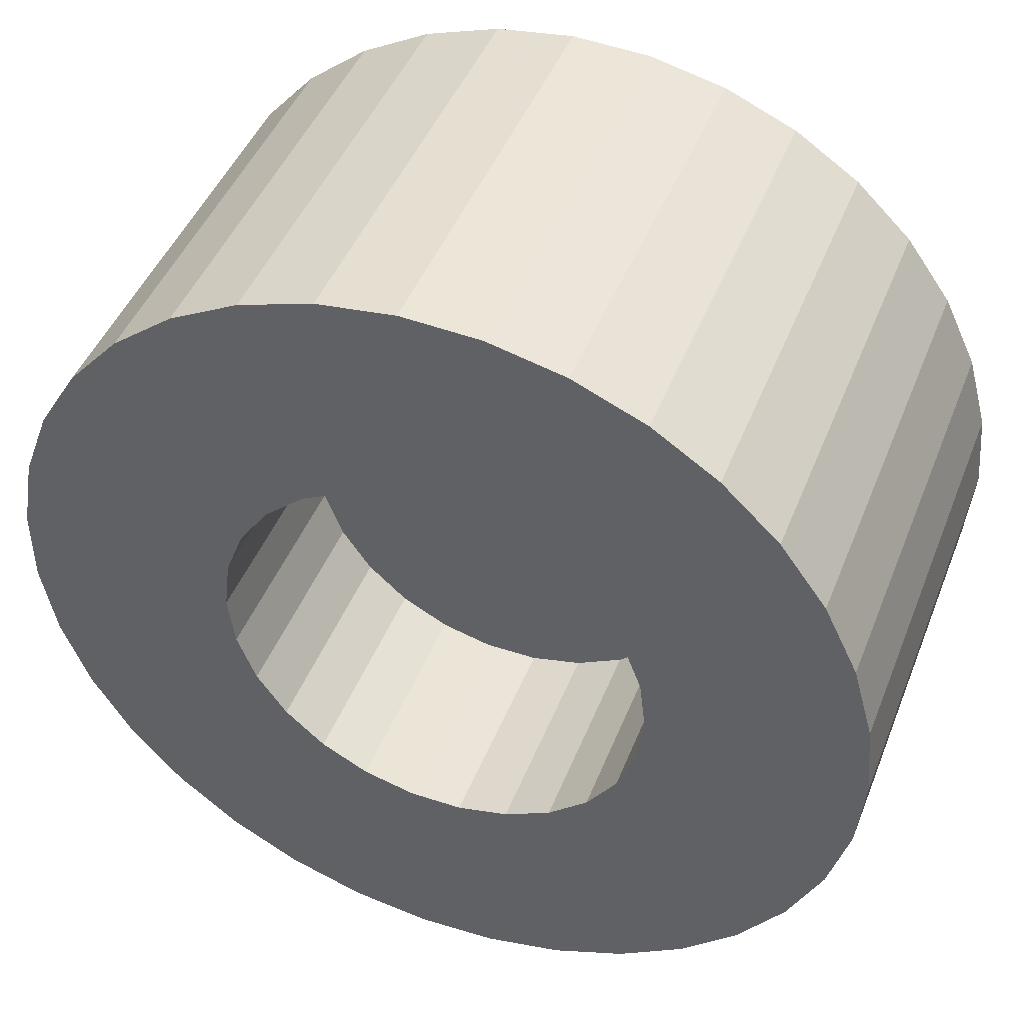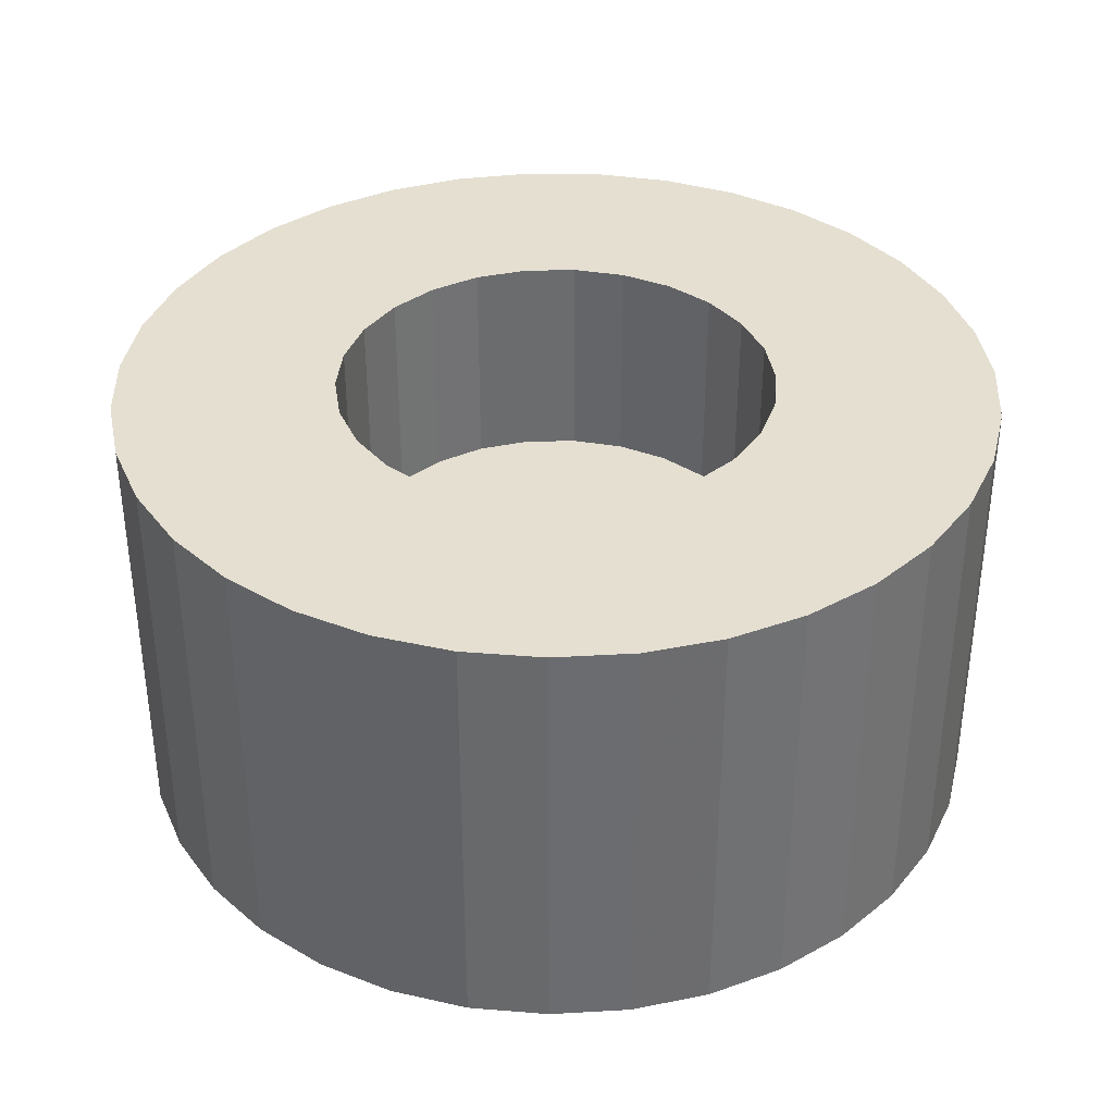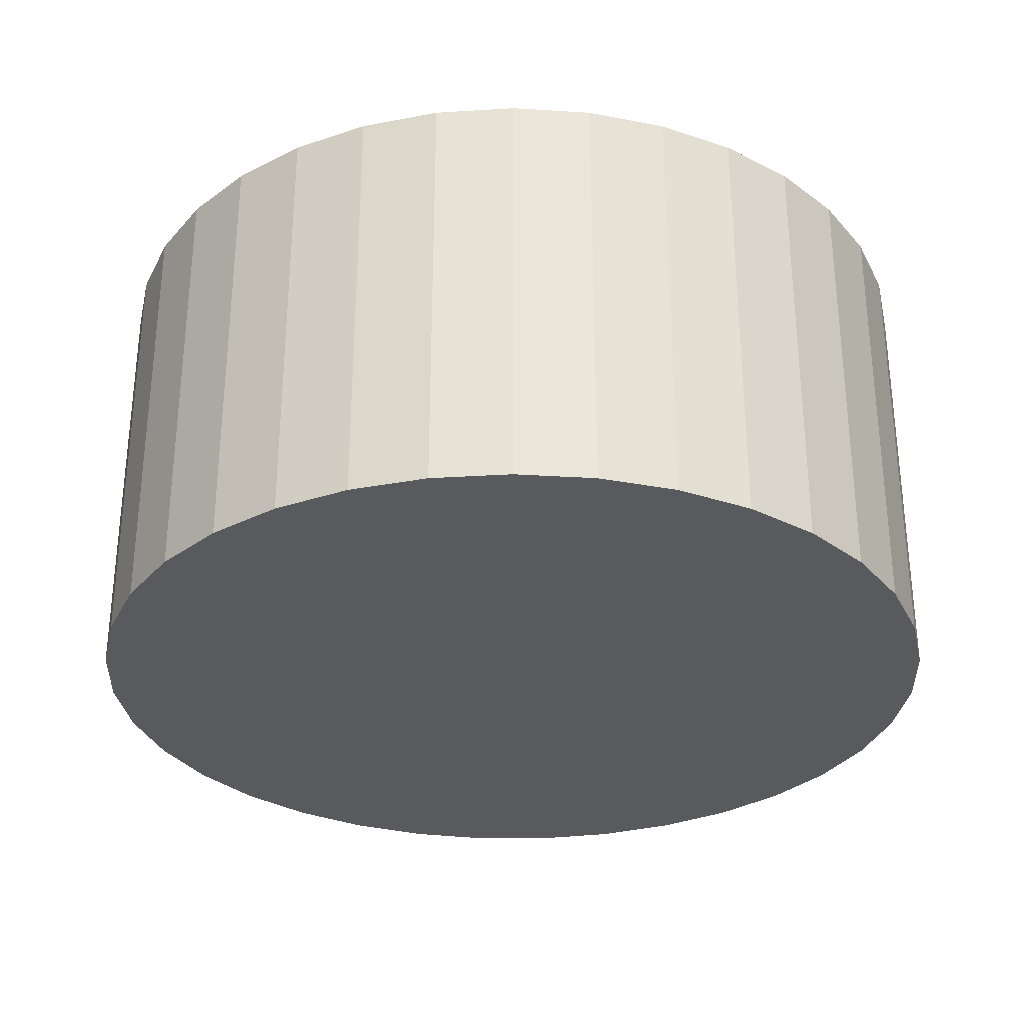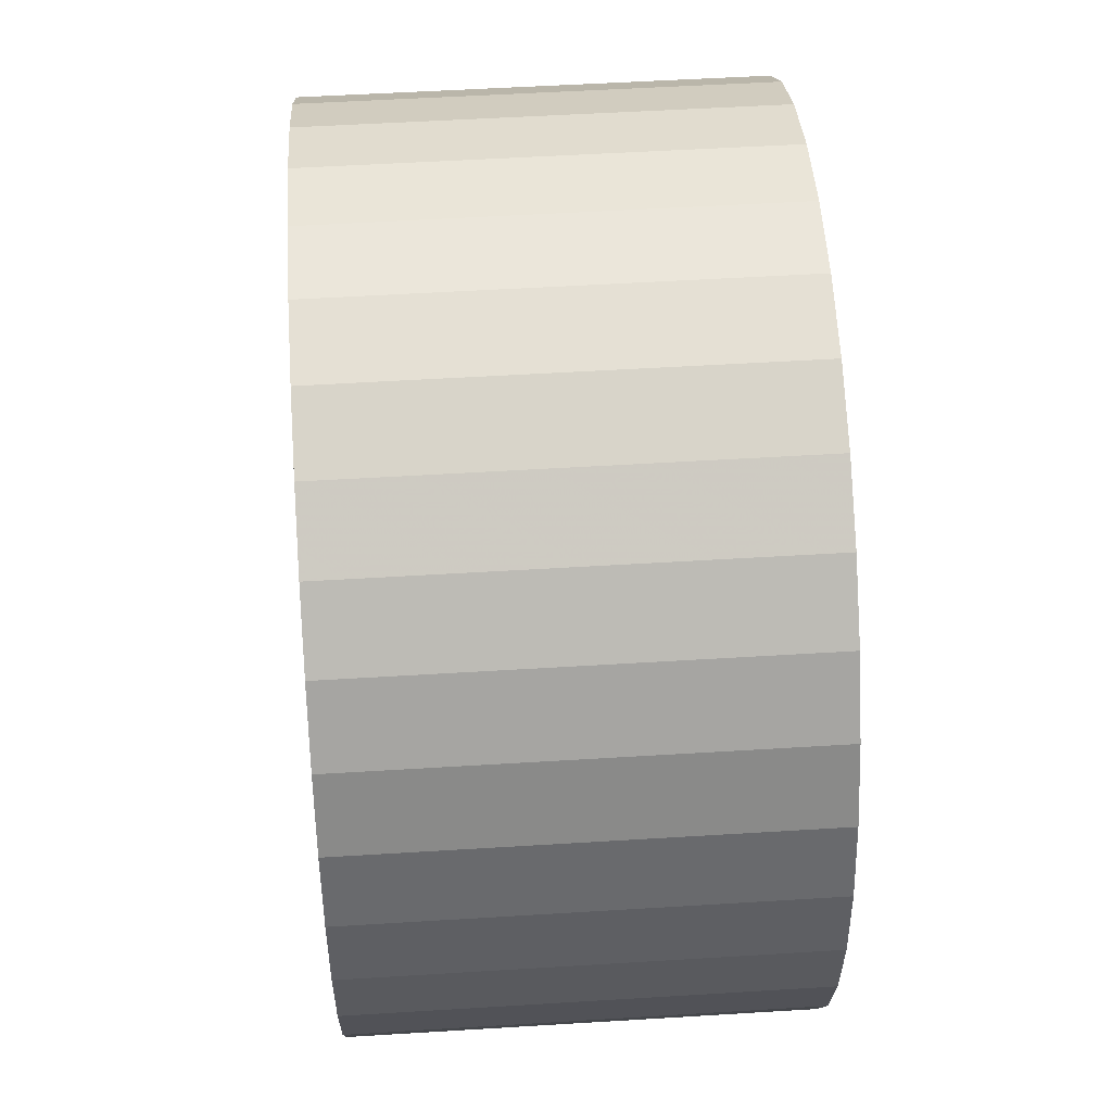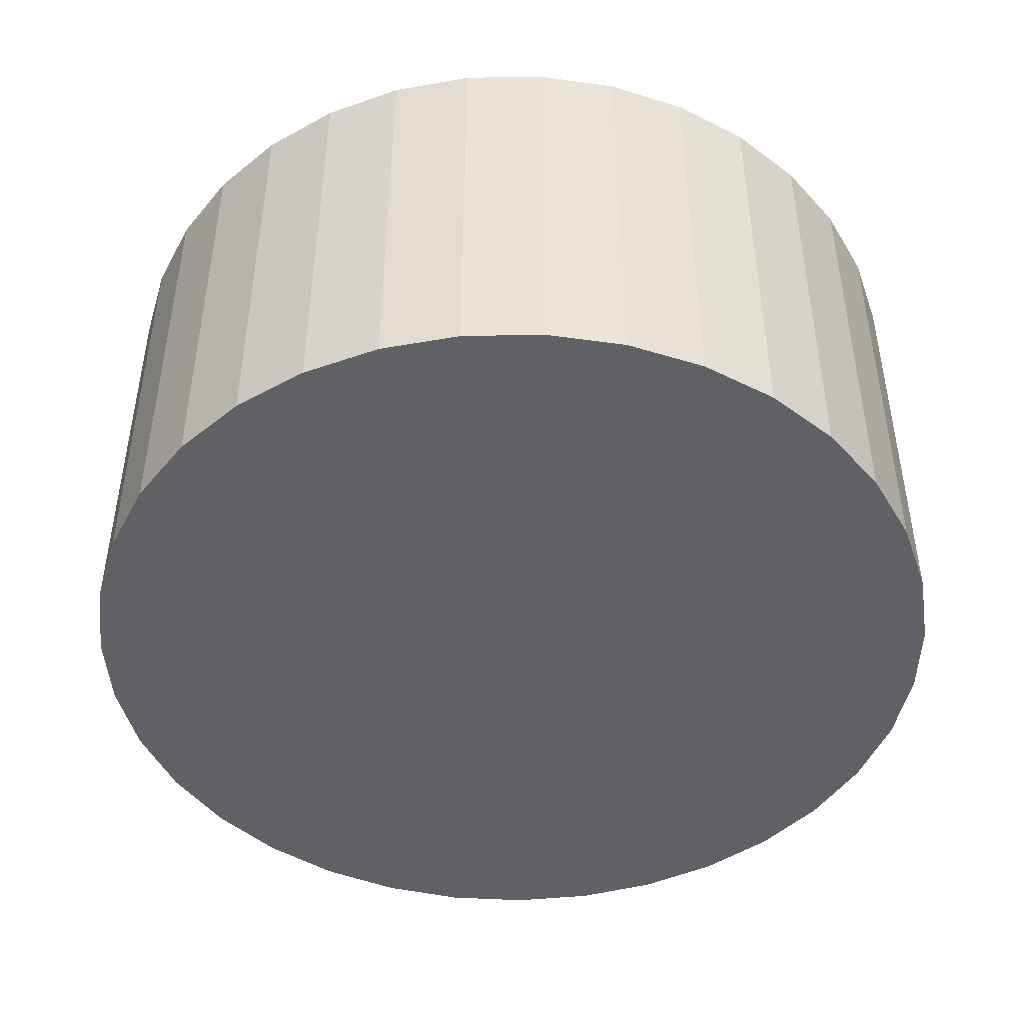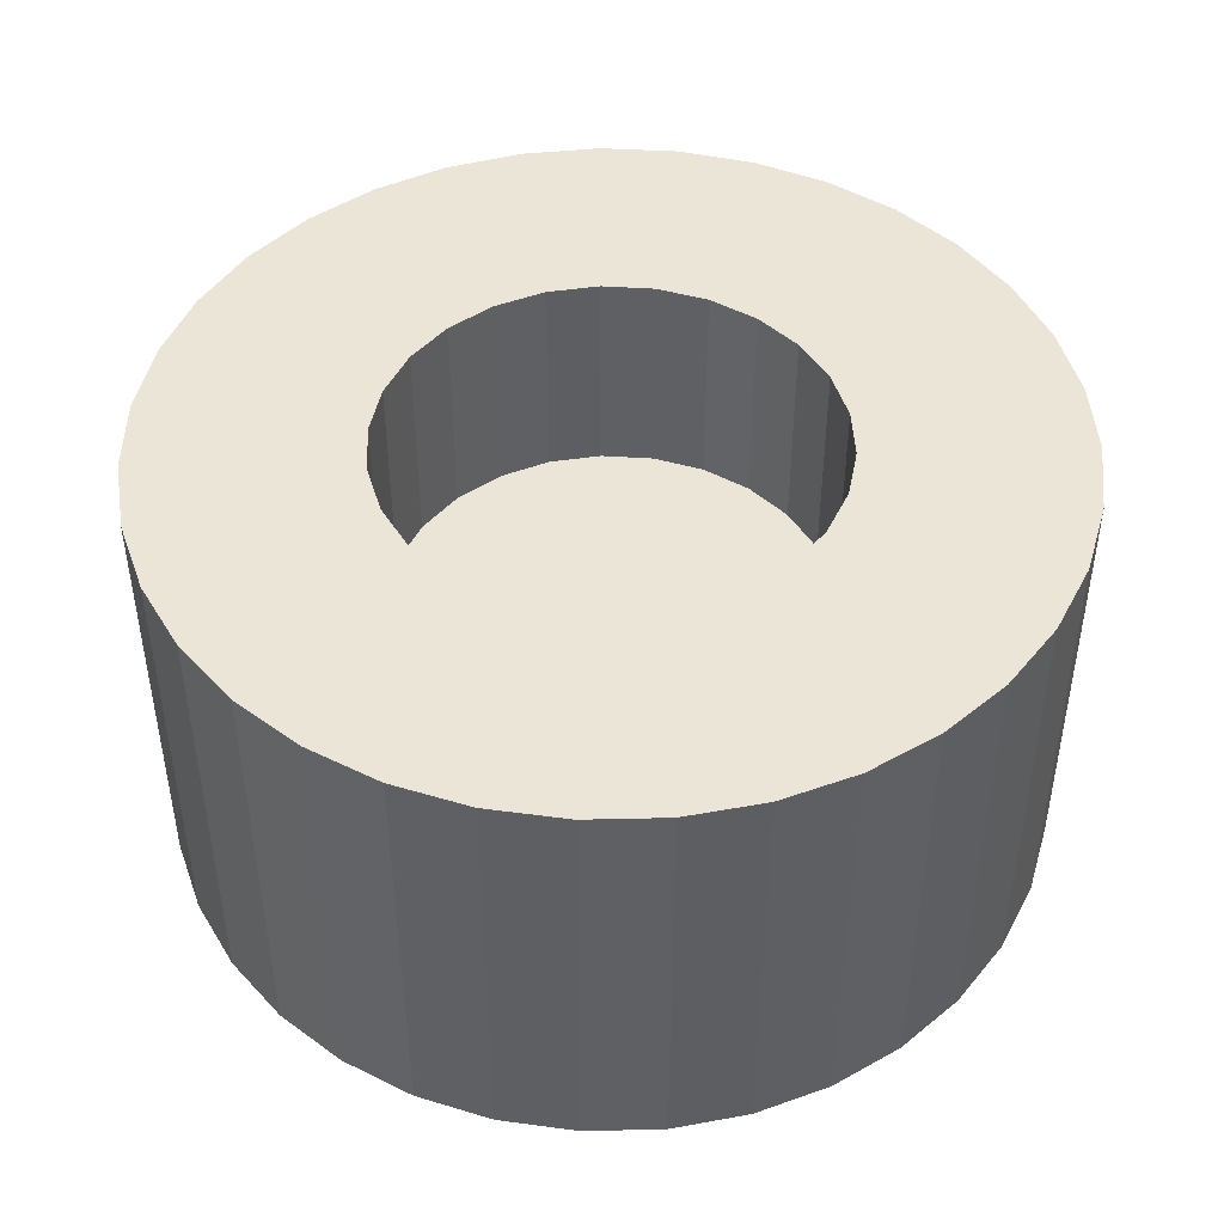
<metadata>
{"format":"obj","ext":"obj","renderer":"f3d","projection":"perspective","resolution":1024,"background":"white","views":[{"elev":45.5,"azim":20.9,"up":"+Y"},{"elev":36.6,"azim":-1.7,"up":"+Z"},{"elev":-30.6,"azim":-146.6,"up":"+Z"},{"elev":52.7,"azim":86.2,"up":"+Y"},{"elev":-46.3,"azim":-99.1,"up":"+Z"},{"elev":46.0,"azim":31.9,"up":"+Z"}]}
</metadata>
<code>
o Body
v -0.996 -0.08964 0.5
v -0.964 -0.266 -0.5
v -0.964 -0.266 0.5
v -0.901 -0.4339 -0.5
v -0.901 -0.4339 0.5
v -0.809 -0.5878 -0.5
v -0.809 -0.5878 0.5
v 1 0 -0.5
v 0.9839 0.1786 -0.5
v 1 0 0.5
v 0.9839 0.1786 0.5
v -0.6911 -0.7228 -0.5
v -0.6911 -0.7228 0.5
v 0.9362 0.3514 -0.5
v 0.9362 0.3514 0.5
v -0.5509 -0.8346 -0.5
v -0.5509 -0.8346 0.5
v 0.8584 0.5129 -0.5
v 0.8584 0.5129 0.5
v -0.393 -0.9195 -0.5
v -0.393 -0.9195 0.5
v 0.7531 0.6579 -0.5
v 0.7531 0.6579 0.5
v -0.2225 -0.9749 -0.5
v -0.2225 -0.9749 0.5
v 0.6235 0.7818 -0.5
v 0.6235 0.7818 0.5
v -0.04487 -0.999 -0.5
v -0.04487 -0.999 0.5
v 0.4739 0.8806 -0.5
v 0.4739 0.8806 0.5
v 0.1342 -0.9909 -0.5
v 0.1342 -0.9909 0.5
v 0.309 0.9511 -0.5
v 0.309 0.9511 0.5
v 0.309 -0.9511 -0.5
v 0.309 -0.9511 0.5
v 0.1342 0.9909 -0.5
v 0.1342 0.9909 0.5
v 0.4739 -0.8806 -0.5
v 0.4739 -0.8806 0.5
v -0.04487 0.999 -0.5
v -0.04487 0.999 0.5
v 0.6235 -0.7818 -0.5
v 0.6235 -0.7818 0.5
v -0.2225 0.9749 -0.5
v -0.2225 0.9749 0.5
v 0.7531 -0.6579 -0.5
v 0.7531 -0.6579 0.5
v -0.393 0.9195 -0.5
v -0.393 0.9195 0.5
v 0.8584 -0.5129 -0.5
v 0.8584 -0.5129 0.5
v -0.5509 0.8346 -0.5
v -0.5509 0.8346 0.5
v 0.9362 -0.3514 -0.5
v 0.9362 -0.3514 0.5
v -0.6911 0.7228 -0.5
v -0.6911 0.7228 0.5
v 0.9839 -0.1786 -0.5
v 0.9839 -0.1786 0.5
v -0.809 0.5878 -0.5
v -0.809 0.5878 0.5
v -0.901 0.4339 -0.5
v -0.901 0.4339 0.5
v -0.964 0.266 -0.5
v -0.964 0.266 0.5
v -0.996 0.08964 -0.5
v -0.996 0.08964 0.5
v -0.996 -0.08964 -0.5
v -0.1773 0.4675 0.5
v -0.06027 0.4964 0.5
v 0.284 -0.4115 0.5
v 0.4855 -0.1197 0.5
v 0.5 0 0.5
v 0.1773 -0.4675 0.5
v -0.3743 0.3316 0.5
v -0.4427 0.2324 0.5
v 0.06027 0.4964 0.5
v 0.3743 -0.3316 0.5
v 0.4855 0.1197 0.5
v -0.284 0.4115 0.5
v 0.1773 0.4675 0.5
v 0.4427 0.2324 0.5
v 0.284 0.4115 0.5
v 0.3743 0.3316 0.5
v -0.3743 -0.3316 0.5
v 0.4427 -0.2324 0.5
v -0.284 -0.4115 0.5
v -0.4427 -0.2324 0.5
v -0.1773 -0.4675 0.5
v -0.4855 -0.1197 0.5
v -0.06027 -0.4964 0.5
v -0.5 -0 0.5
v 0.06027 -0.4964 0.5
v -0.4855 0.1197 0.5
v -0.06027 -0.4964 0
v -0.1773 -0.4675 0
v 0.06027 -0.4964 0
v 0.1773 -0.4675 0
v 0.4855 0.1197 0
v 0.5 0 0
v 0.284 -0.4115 0
v 0.4427 0.2324 0
v 0.3743 -0.3316 0
v 0.3743 0.3316 0
v 0.4427 -0.2324 0
v 0.284 0.4115 0
v 0.4855 -0.1197 0
v 0.1773 0.4675 0
v 0.06027 0.4964 0
v -0.06027 0.4964 0
v -0.1773 0.4675 0
v -0.284 0.4115 0
v -0.3743 0.3316 0
v -0.4427 0.2324 0
v -0.4855 0.1197 0
v -0.5 0 0
v -0.4855 -0.1197 0
v -0.4427 -0.2324 0
v -0.3743 -0.3316 0
v -0.284 -0.4115 0
f 1 2 3
f 3 4 5
f 2 4 3
f 4 6 5
f 5 6 7
f 8 9 10
f 10 9 11
f 7 12 13
f 6 12 7
f 11 14 15
f 9 14 11
f 13 16 17
f 12 16 13
f 15 18 19
f 14 18 15
f 17 20 21
f 16 20 17
f 19 22 23
f 18 22 19
f 21 24 25
f 20 24 21
f 23 26 27
f 22 26 23
f 25 28 29
f 24 28 25
f 27 30 31
f 26 30 27
f 29 32 33
f 30 34 31
f 28 32 29
f 31 34 35
f 33 36 37
f 32 36 33
f 34 38 35
f 35 38 39
f 37 40 41
f 36 40 37
f 38 42 39
f 39 42 43
f 41 44 45
f 40 44 41
f 42 46 43
f 43 46 47
f 45 48 49
f 46 50 47
f 44 48 45
f 47 50 51
f 48 52 49
f 49 52 53
f 50 54 51
f 51 54 55
f 52 56 53
f 53 56 57
f 54 58 55
f 55 58 59
f 56 60 57
f 57 60 61
f 58 62 59
f 59 62 63
f 60 8 61
f 61 8 10
f 62 64 63
f 63 64 65
f 64 66 65
f 65 66 67
f 66 68 67
f 67 68 69
f 68 70 69
f 69 70 1
f 70 2 1
f 56 8 60
f 8 14 9
f 28 40 32
f 32 40 36
f 14 22 18
f 26 22 30
f 30 22 34
f 34 22 38
f 38 22 42
f 42 22 46
f 12 22 16
f 16 22 20
f 20 22 24
f 24 22 28
f 54 22 12
f 28 22 40
f 40 22 48
f 56 22 8
f 48 22 56
f 46 22 54
f 8 22 14
f 40 48 44
f 58 54 62
f 62 54 64
f 64 54 66
f 66 54 68
f 68 54 70
f 70 54 2
f 2 54 4
f 4 54 6
f 6 54 12
f 48 56 52
f 50 46 54
f 47 51 71
f 47 71 72
f 73 41 45
f 61 74 57
f 61 75 74
f 73 76 41
f 77 63 78
f 43 47 72
f 43 72 79
f 10 75 61
f 59 63 77
f 80 73 45
f 39 43 79
f 49 80 45
f 11 81 75
f 11 75 10
f 82 59 77
f 35 79 83
f 35 39 79
f 15 84 81
f 15 81 11
f 31 83 85
f 31 35 83
f 55 59 82
f 19 86 84
f 19 84 15
f 27 85 86
f 27 31 85
f 23 27 86
f 23 86 19
f 87 7 13
f 53 80 49
f 53 88 80
f 89 13 17
f 89 17 21
f 89 87 13
f 90 5 7
f 90 7 87
f 91 21 25
f 91 89 21
f 51 55 82
f 51 82 71
f 92 1 3
f 92 3 5
f 92 5 90
f 93 25 29
f 93 91 25
f 94 69 1
f 57 88 53
f 57 74 88
f 94 1 92
f 95 93 29
f 95 29 33
f 95 33 37
f 96 65 67
f 96 67 69
f 96 69 94
f 76 95 37
f 76 37 41
f 78 63 65
f 78 65 96
f 97 91 93
f 97 98 91
f 99 93 95
f 99 97 93
f 100 95 76
f 100 99 95
f 101 75 81
f 101 102 75
f 103 76 73
f 103 100 76
f 104 81 84
f 104 101 81
f 105 73 80
f 105 103 73
f 106 84 86
f 106 104 84
f 107 80 88
f 107 105 80
f 108 86 85
f 108 106 86
f 109 88 74
f 109 107 88
f 110 85 83
f 102 74 75
f 110 108 85
f 102 109 74
f 111 83 79
f 111 110 83
f 112 79 72
f 112 111 79
f 113 72 71
f 113 112 72
f 114 71 82
f 114 113 71
f 115 82 77
f 115 114 82
f 116 115 77
f 116 77 78
f 117 116 78
f 117 78 96
f 118 117 96
f 118 96 94
f 119 118 94
f 119 94 92
f 120 119 92
f 120 92 90
f 121 120 90
f 121 90 87
f 122 121 87
f 122 87 89
f 98 122 89
f 98 89 91
f 106 102 101
f 106 101 104
f 106 108 110
f 106 110 111
f 106 111 112
f 106 112 113
f 106 113 114
f 106 114 115
f 106 115 116
f 106 116 117
f 106 117 118
f 106 118 119
f 106 119 120
f 106 120 121
f 106 121 122
f 106 122 98
f 106 98 97
f 106 97 99
f 106 99 100
f 106 100 103
f 106 103 105
f 106 105 107
f 106 107 109
f 106 109 102

</code>
